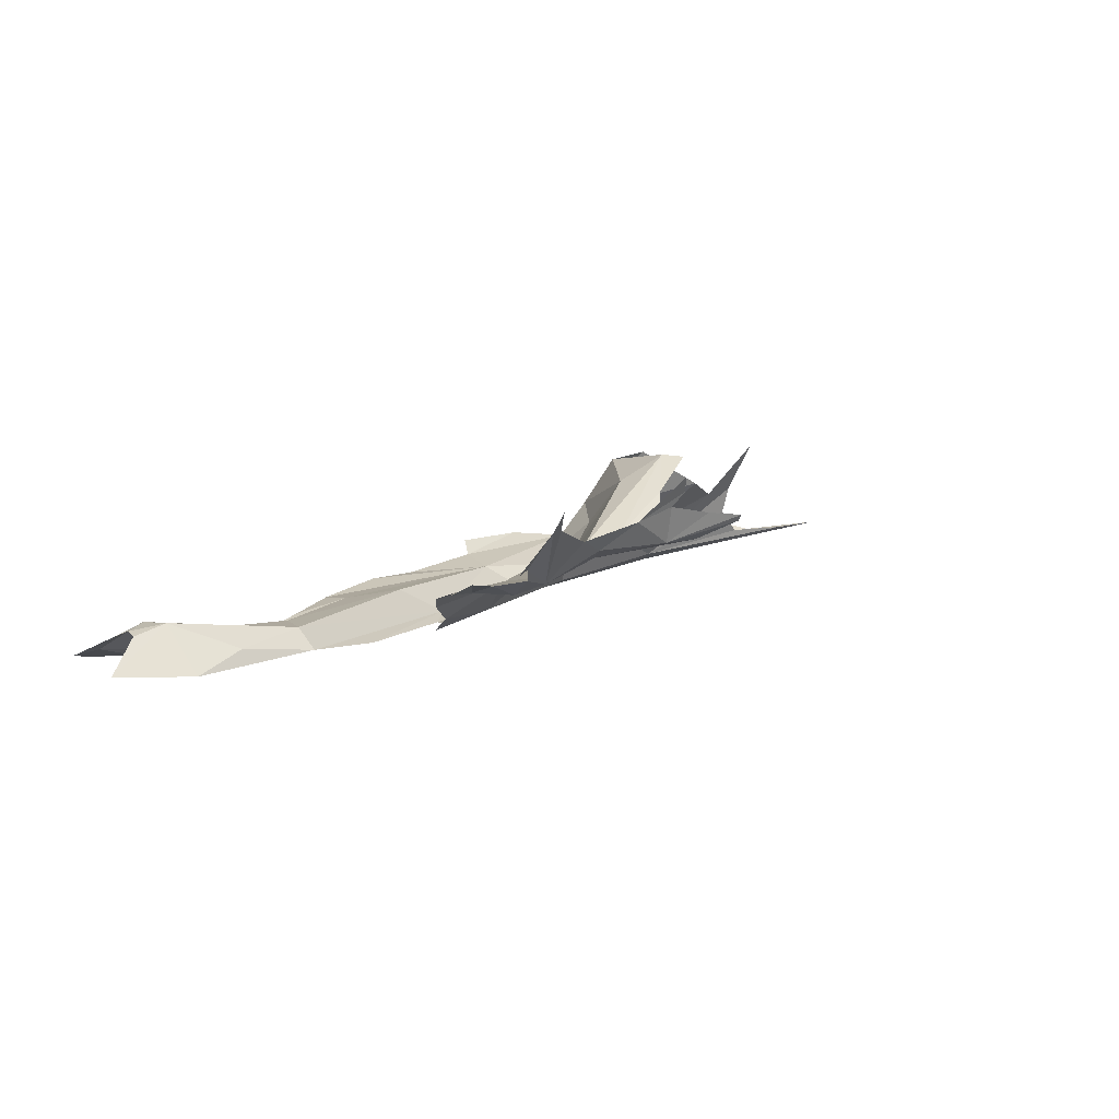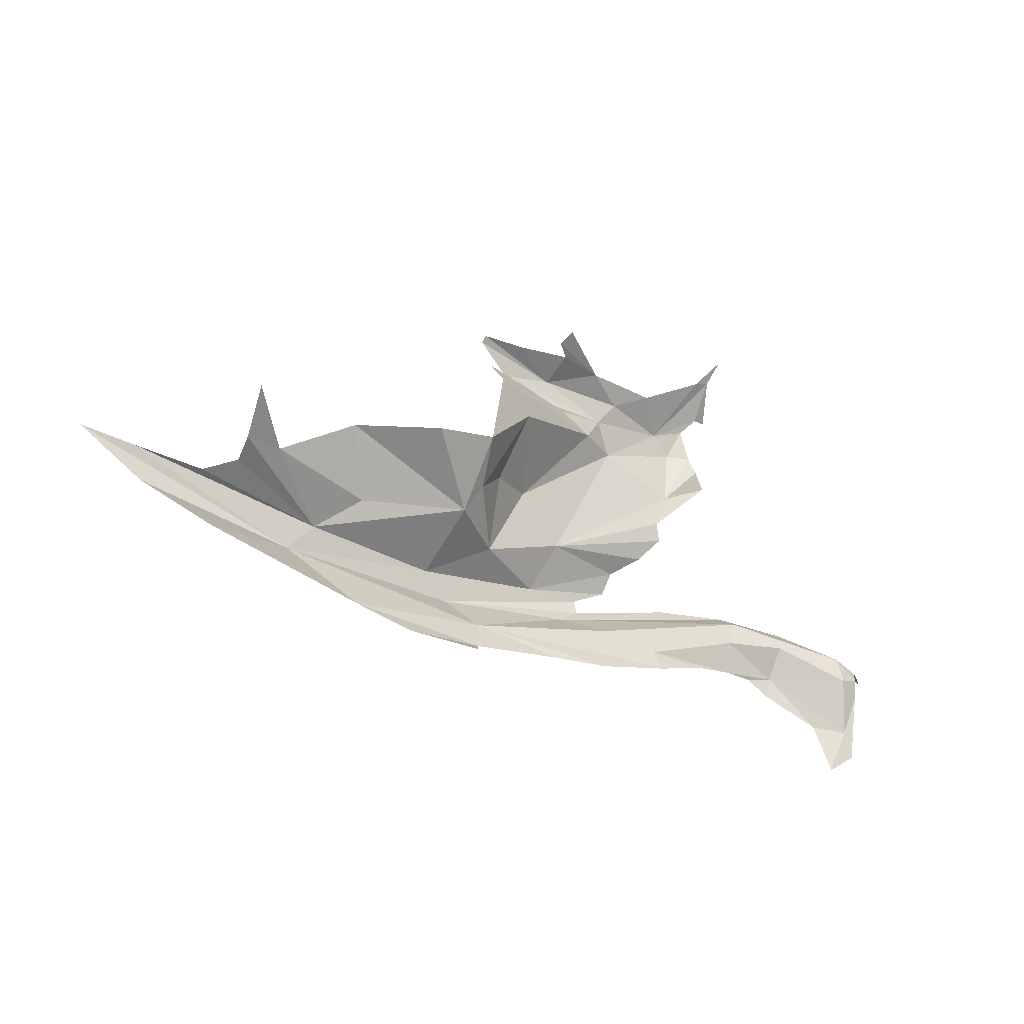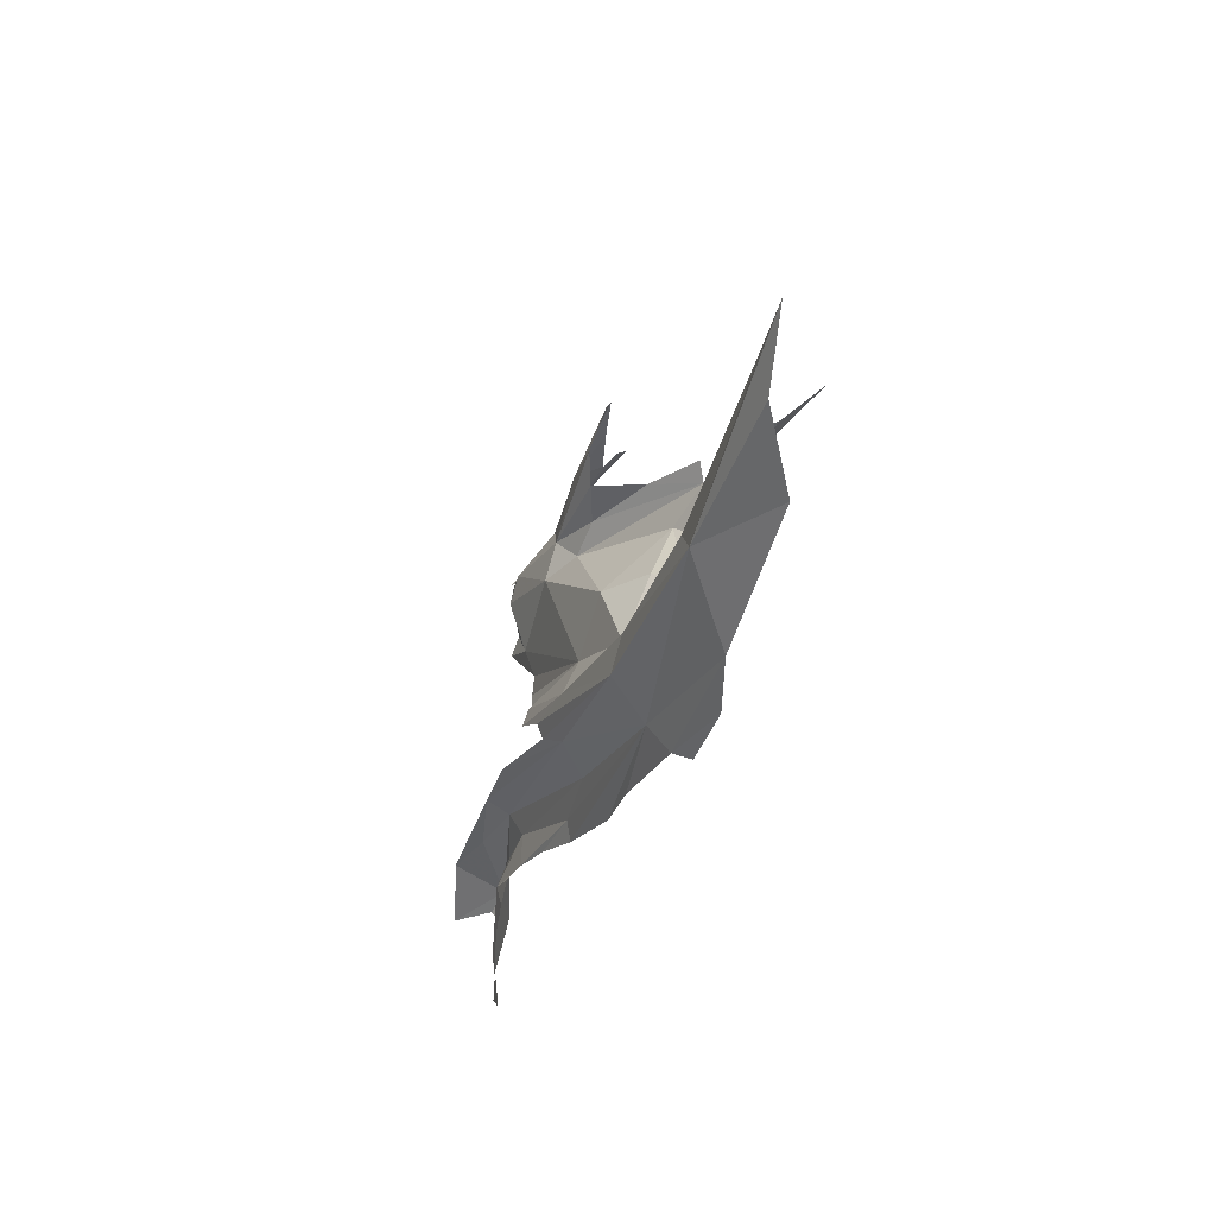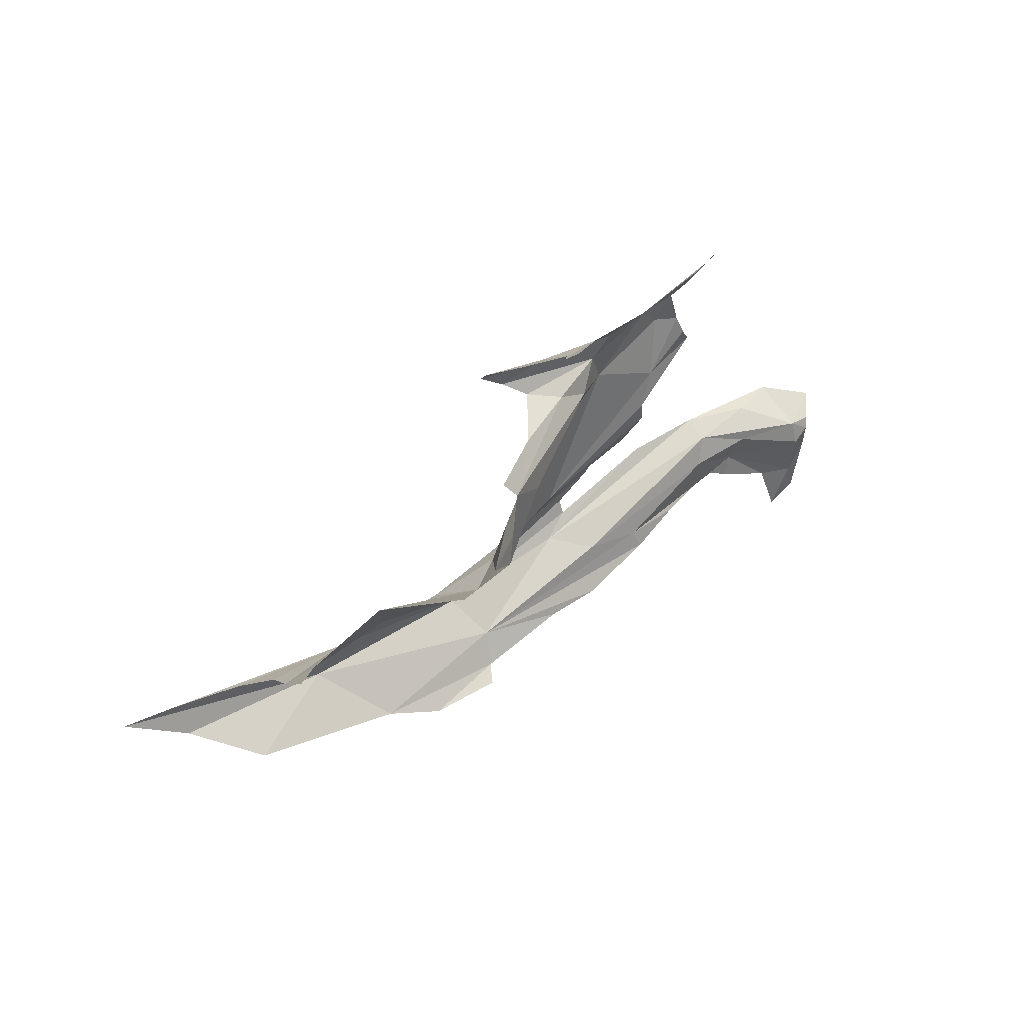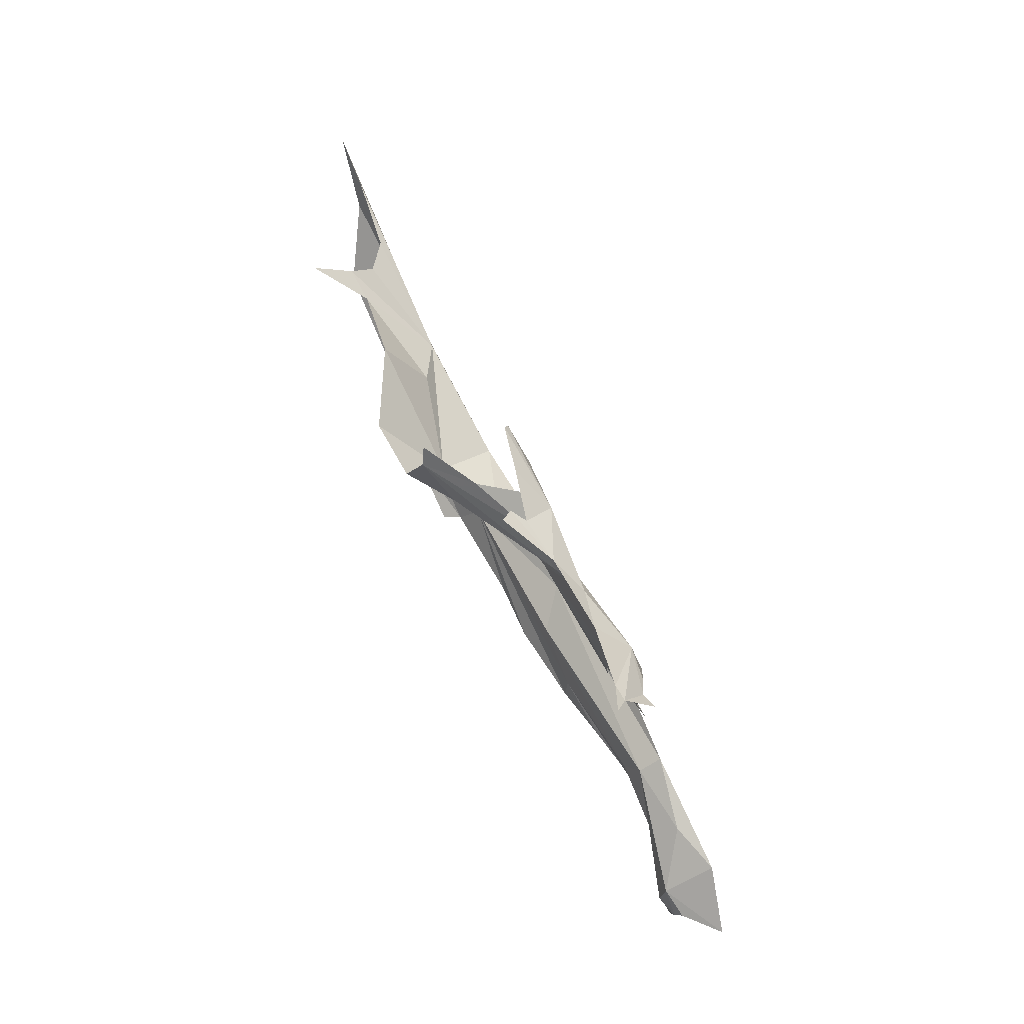
<metadata>
{"format":"obj","ext":"obj","renderer":"f3d","projection":"perspective","resolution":1024,"background":"white","views":[{"elev":-19.5,"azim":131.3,"up":"+Z"},{"elev":-20.8,"azim":-9.3,"up":"+Y"},{"elev":-29.6,"azim":-85.2,"up":"+Y"},{"elev":44.4,"azim":-18.1,"up":"+Y"},{"elev":74.6,"azim":86.6,"up":"+Y"}]}
</metadata>
<code>
v -4.351 7.718 -1.129
v -4.249 7.725 -1.279
v -4.372 7.498 -1.207
v -3.695 7.849 -1.556
v -3.571 7.969 -1.592
v -3.542 7.916 -1.619
v -3.916 7.964 -1.473
v -3.671 8.031 -1.61
v -3.724 8.097 -1.58
v -3.619 8.125 -1.604
v -4.392 8.255 -1.248
v -4.15 8.178 -1.364
v -4.305 8.164 -1.306
v -3.727 7.679 -1.529
v -3.804 7.603 -1.519
v -4.123 7.574 -1.35
v -3.736 7.74 -1.522
v -4.005 7.991 -1.369
v -4.406 7.768 -0.9177
v -4.477 7.562 -1.034
v -4.58 7.751 -0.8339
v -3.955 8.073 -1.437
v -3.594 8.024 -1.603
v -4.843 7.757 -0.8658
v -4.421 7.64 -1.024
v -4.264 7.916 -1.072
v -3.895 8.143 -1.448
v -4.363 7.998 -0.9774
v -4.103 8.049 -1.315
v -4.221 8.097 -1.31
v -4.252 8.254 -1.262
v -4.098 8.241 -1.286
v -4.273 8.06 -1.141
v -3.978 8.215 -1.359
v -4.383 8.275 -1.236
v -3.566 8.173 -1.598
v -3.532 8.294 -1.534
v -3.58 8.279 -1.511
v -3.773 8.192 -1.468
v -3.492 8.367 -1.507
v -4.404 8.049 -0.9851
v -3.529 8.175 -1.628
v -4.124 8.269 -1.239
v -4.087 8.302 -1.215
v -3.475 7.338 -1.581
v -3.964 7.286 -1.352
v -3.445 7.42 -1.625
v -4.416 7.218 -1.143
v -5.031 7.388 -0.9929
v -4.512 7.32 -1.228
v -3.784 7.241 -1.415
v -3.608 7.221 -1.504
v -3.757 7.183 -1.407
v -3.042 7.248 -1.671
v -3.276 7.348 -1.646
v -3.058 7.329 -1.687
v -3.249 7.418 -1.733
v -3.475 7.457 -1.692
v -3.118 7.4 -1.837
v -3.325 7.174 -1.661
v -3.309 7.241 -1.677
v -3.149 7.084 -1.708
v -3.486 7.231 -1.583
v -4.818 7.197 -0.9174
v -4.043 7.423 -1.475
v -4.207 7.43 -1.388
v -3.933 7.473 -1.531
v -4.106 7.333 -1.397
v -3.034 7.07 -1.714
v -3.012 6.984 -1.72
v -3.098 6.931 -1.693
v -2.984 7.264 -1.714
v -2.978 7.295 -1.737
v -4.424 7.13 -1.078
v -3.984 7.144 -1.28
v -5.301 7.577 -0.8582
v -5.195 7.603 -0.8281
v -4.951 7.471 -1.016
v -3.905 7.542 -1.516
v -2.988 7.203 -1.714
v -3.399 7.225 -1.635
v -4.58 7.406 -1.191
v -5.502 7.619 -0.8011
v -4.147 7.145 -1.217
v -4.805 7.559 -0.9941
v -5.073 7.637 -0.8058
v -3.707 7.448 -1.615
v -4.036 7.378 -1.46
v -5.264 7.358 -0.7457
v -5.479 7.502 -0.7858
v -5.171 7.65 -0.7588
v -2.917 7.294 -1.864
v -5.141 7.769 -0.6429
v -5.663 7.651 -0.745
v -4.649 7.125 -0.9375
v -4.436 7.102 -1.019
f 1 2 3
f 4 5 6
f 4 7 8
f 9 10 8
f 11 12 13
f 7 9 8
f 14 15 16
f 16 4 17
f 16 7 4
f 7 2 18
f 7 16 2
f 19 20 21
f 22 9 7
f 17 14 16
f 23 8 10
f 21 20 24
f 1 25 26
f 20 25 3
f 26 25 19
f 23 4 8
f 23 5 4
f 20 19 25
f 17 4 6
f 3 2 16
f 27 22 12
f 3 25 1
f 2 26 18
f 2 1 26
f 19 28 26
f 12 22 13
f 22 18 29
f 22 29 30
f 7 18 22
f 12 31 32
f 26 28 18
f 22 27 9
f 29 33 30
f 34 27 12
f 12 11 35
f 9 36 10
f 9 37 36
f 31 12 35
f 9 38 37
f 22 30 13
f 29 28 33
f 34 39 27
f 40 37 38
f 28 41 33
f 36 37 42
f 34 12 32
f 34 43 44
f 34 32 43
f 9 39 38
f 9 27 39
f 28 29 18
f 45 46 47
f 48 49 50
f 51 52 53
f 54 55 56
f 57 58 59
f 60 61 62
f 63 51 45
f 55 54 61
f 64 49 48
f 65 66 67
f 68 47 46
f 58 57 47
f 69 70 71
f 50 68 48
f 57 59 56
f 72 56 73
f 48 68 46
f 48 74 64
f 48 53 75
f 76 77 78
f 79 66 16
f 47 57 56
f 72 54 56
f 80 70 69
f 79 67 66
f 45 61 63
f 45 55 61
f 60 81 61
f 66 50 82
f 78 49 83
f 84 74 48
f 55 47 56
f 78 83 76
f 85 86 24
f 54 69 61
f 82 49 78
f 82 78 20
f 58 68 87
f 58 47 68
f 3 16 66
f 3 66 82
f 20 85 24
f 68 50 88
f 62 69 71
f 62 61 69
f 20 78 85
f 46 45 51
f 89 90 49
f 80 54 72
f 54 80 69
f 16 15 79
f 49 82 50
f 78 77 91
f 56 59 92
f 63 52 51
f 78 91 86
f 86 91 93
f 63 61 81
f 82 20 3
f 66 65 50
f 88 87 68
f 86 85 78
f 55 45 47
f 50 65 88
f 48 46 51
f 84 48 75
f 51 53 48
f 73 56 92
f 94 83 49
f 94 49 90
f 64 74 95
f 96 95 74
f 64 89 49

</code>
